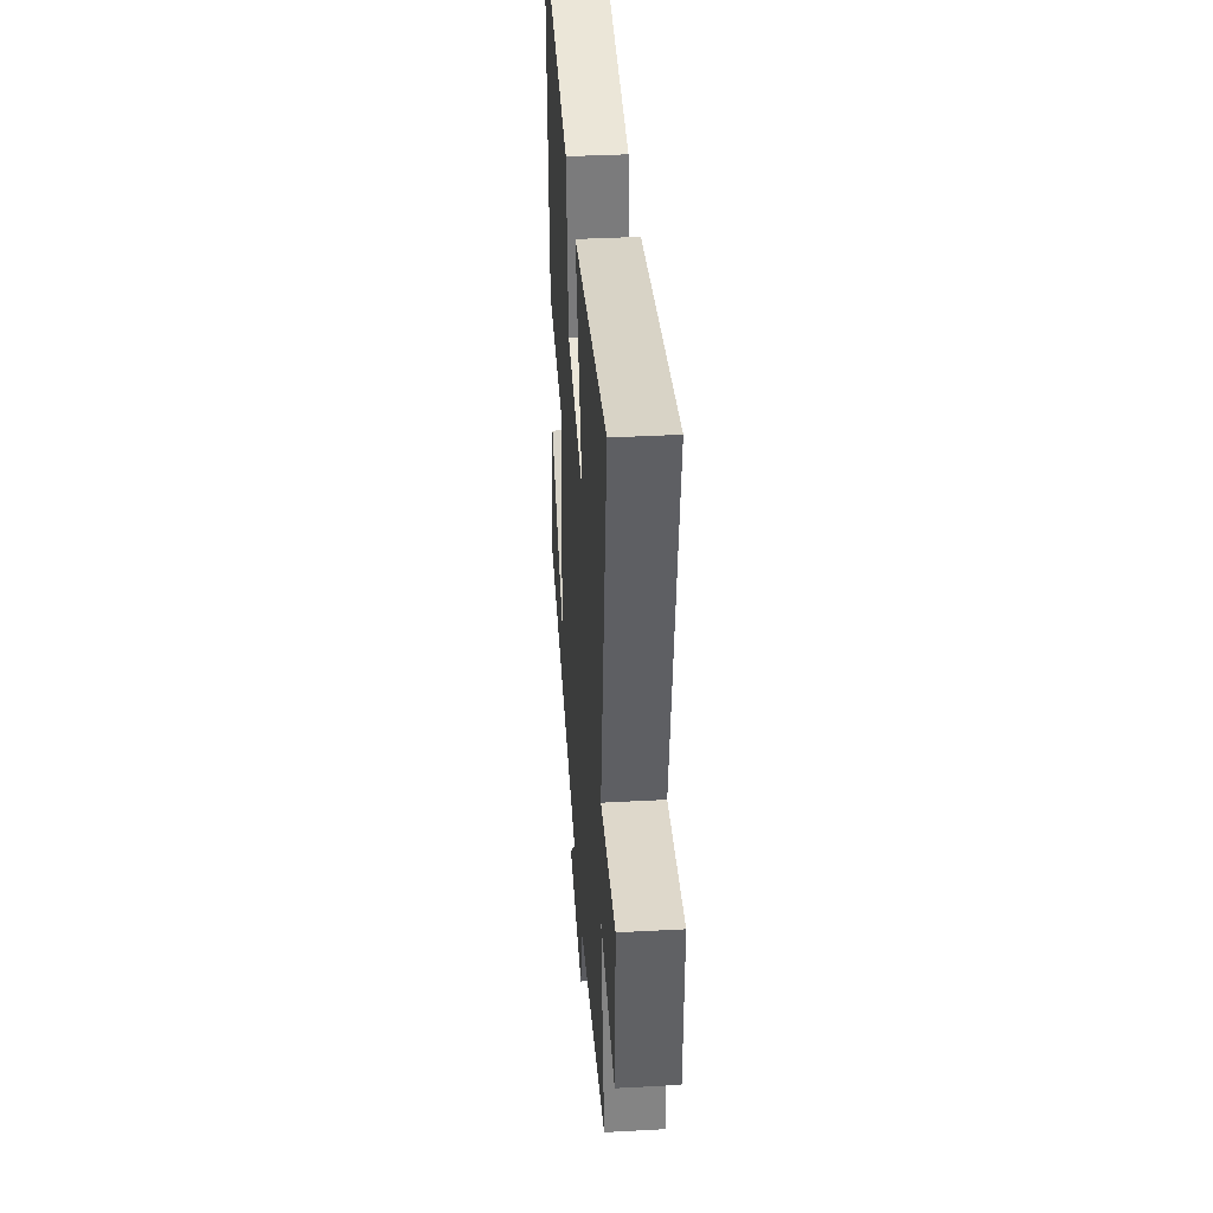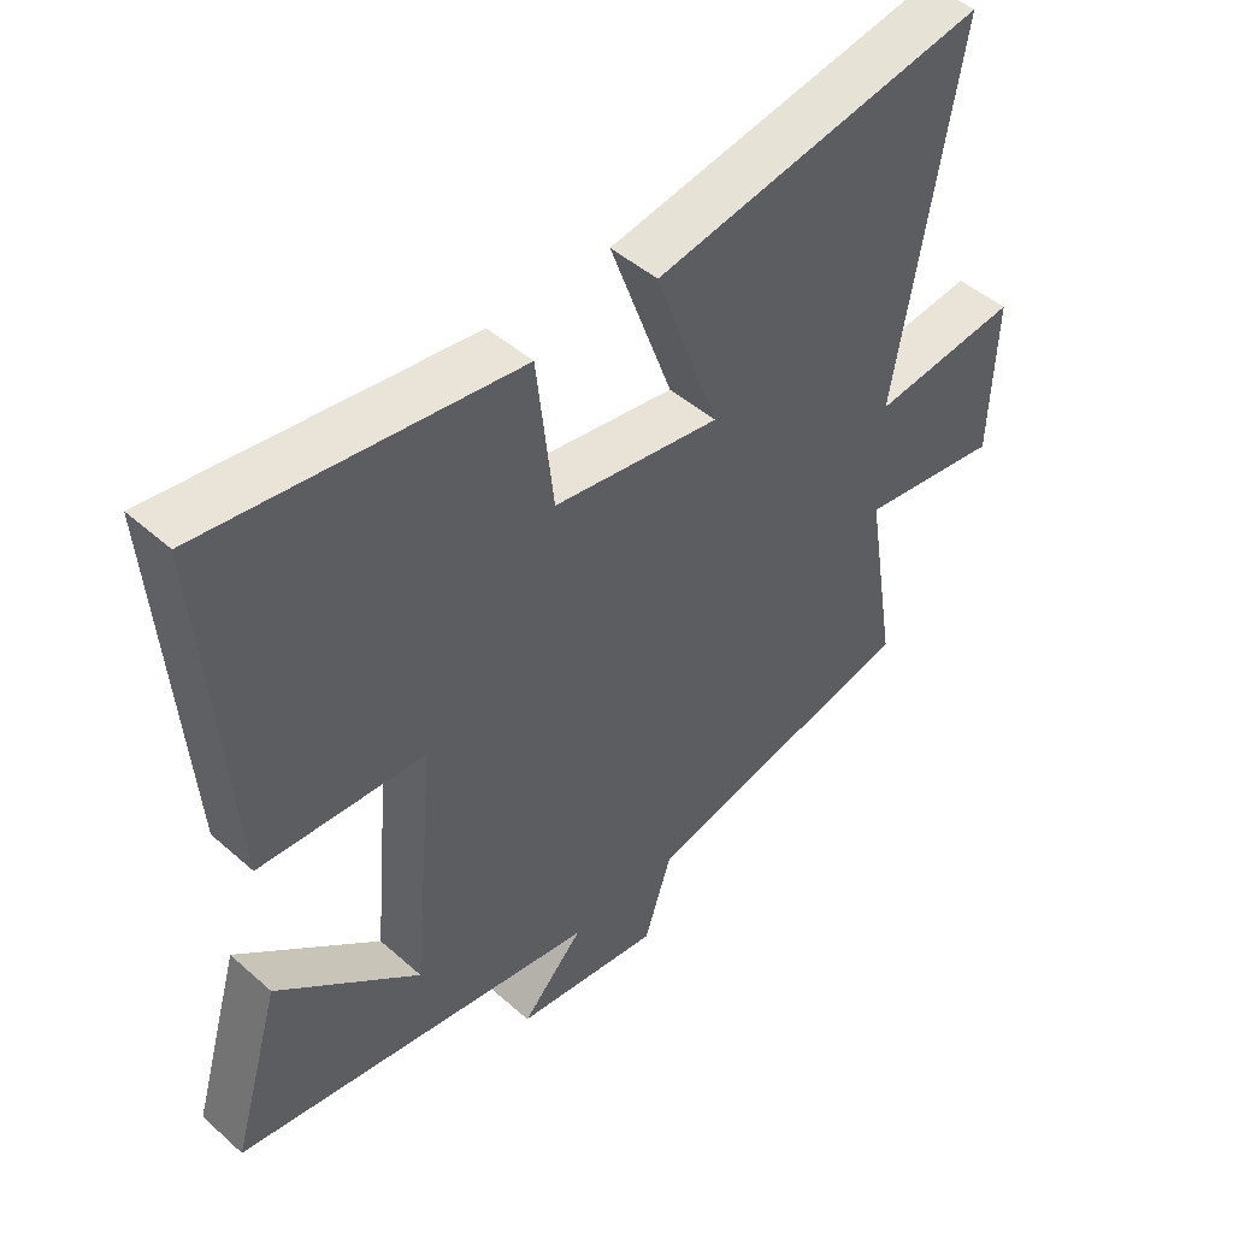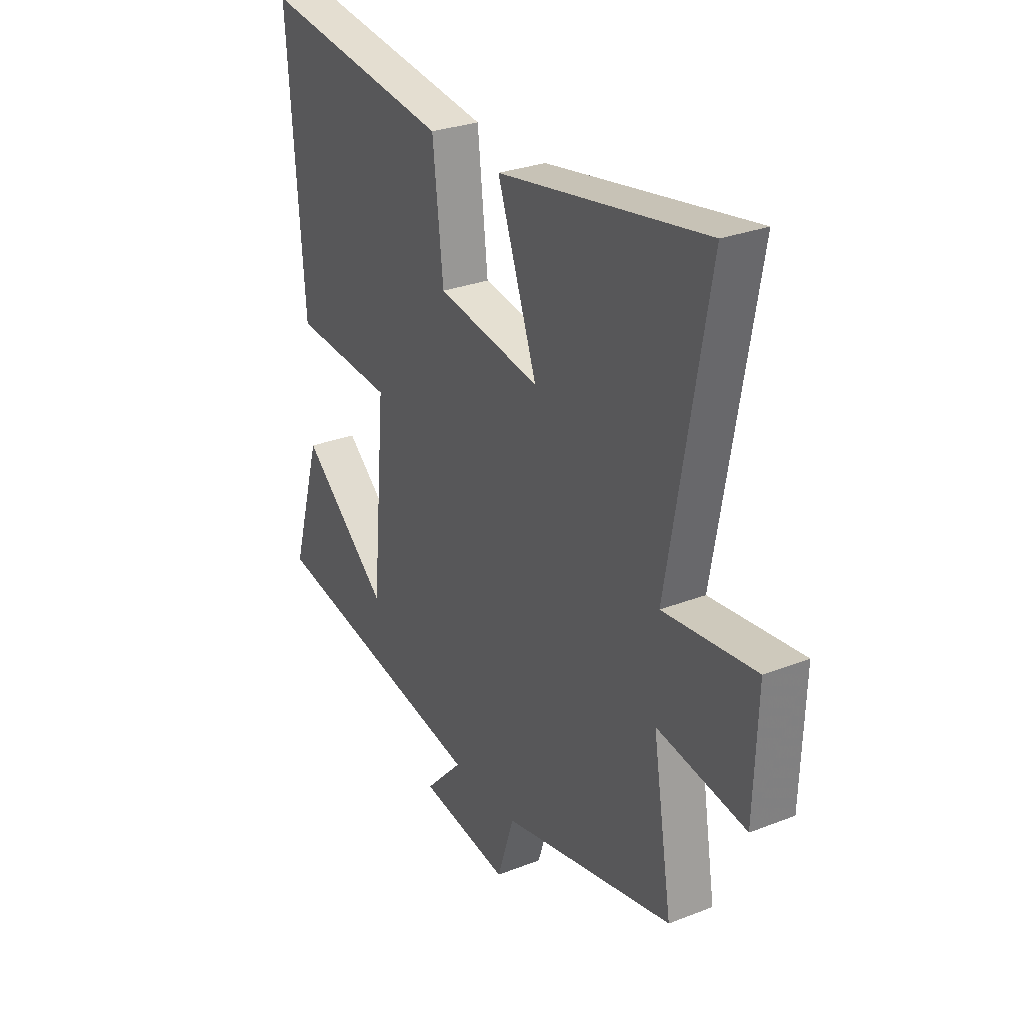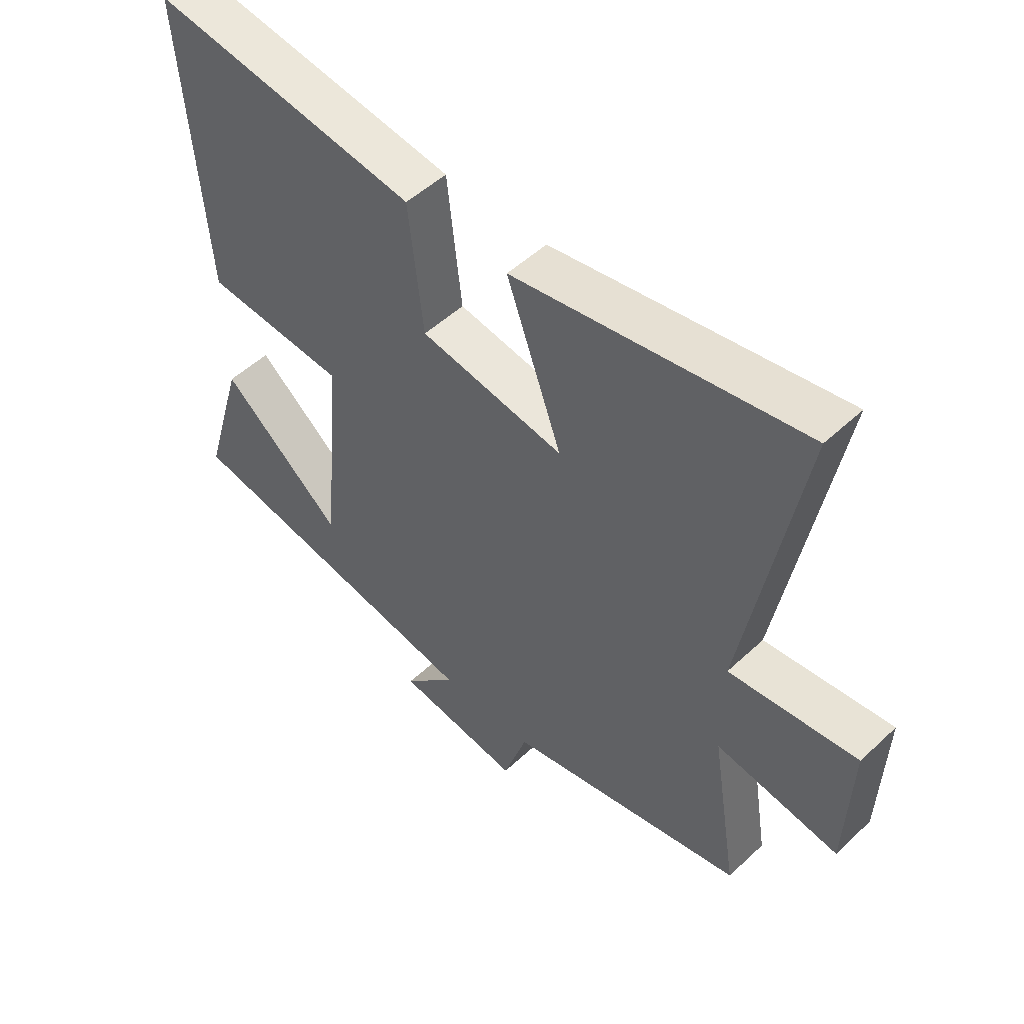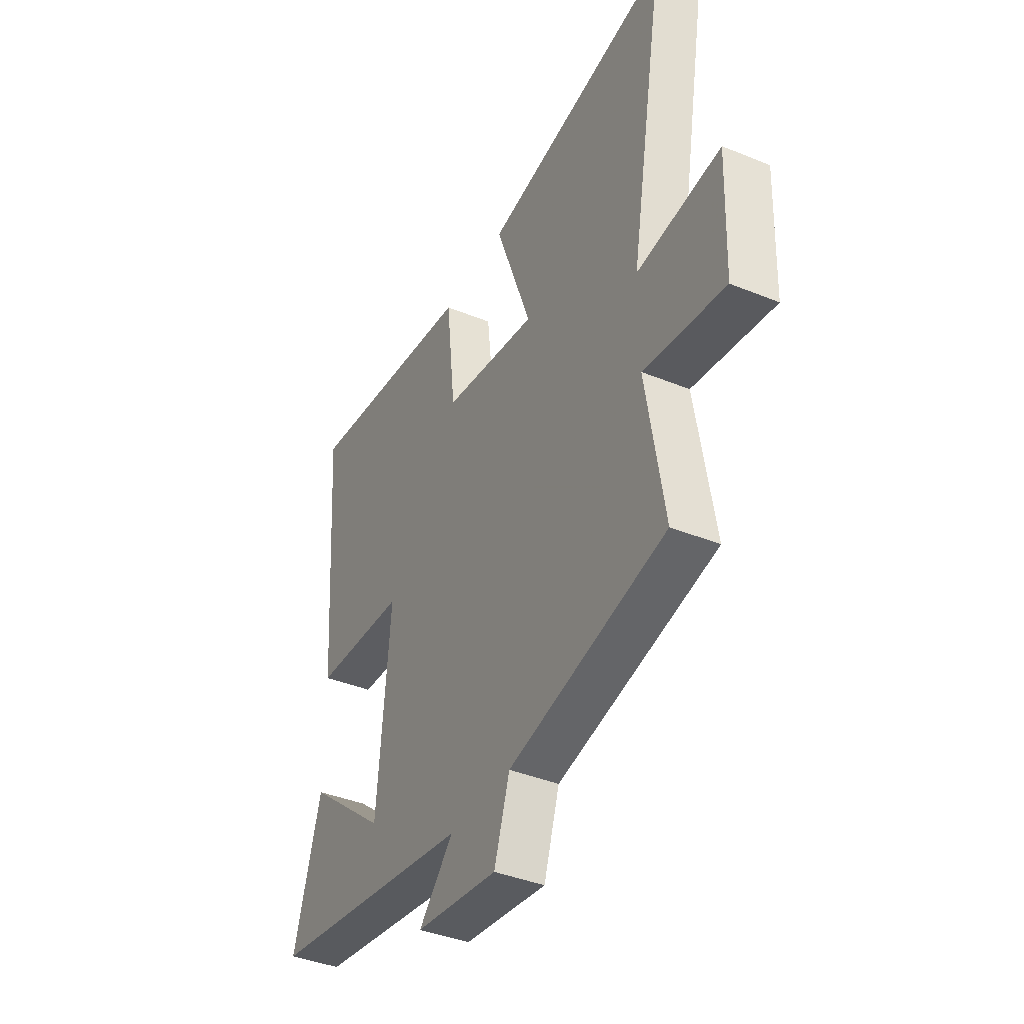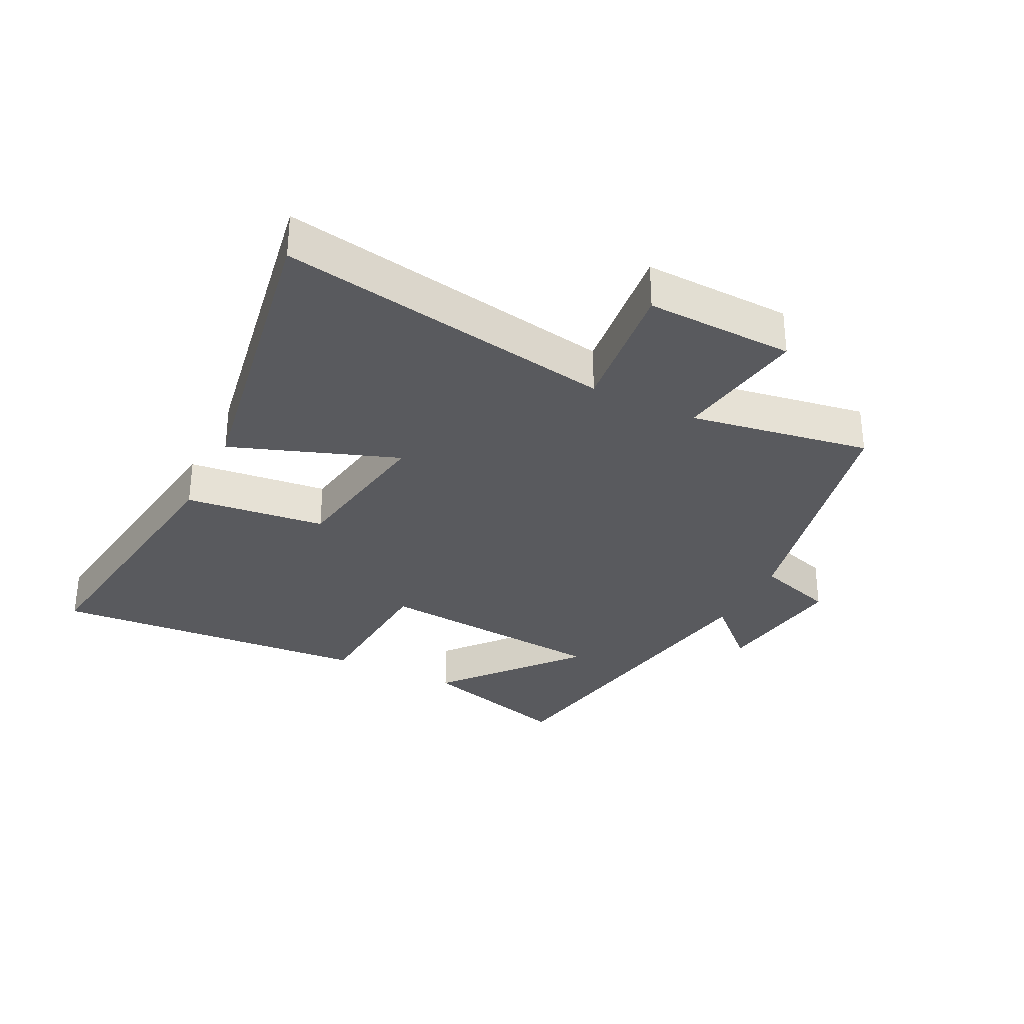
<metadata>
{"format":"obj","ext":"obj","renderer":"f3d","projection":"perspective","resolution":1024,"background":"white","views":[{"elev":38.2,"azim":86.1,"up":"+Z"},{"elev":47.1,"azim":-45.1,"up":"+Z"},{"elev":28.9,"azim":59.8,"up":"+Z"},{"elev":51.2,"azim":44.6,"up":"+Z"},{"elev":-39.8,"azim":63.1,"up":"+Z"},{"elev":-31.5,"azim":63.5,"up":"+Y"}]}
</metadata>
<code>
v 0.547 0.07 -0.408
v 0.135 0.07 -0.5
v 0.094 0.07 -0.626
v -0.122 0.07 -0.596
v -0.031 0.07 -0.5
v -0.572 0.07 -0.408
v -0.5 0.07 -0.162
v -0.289 0.07 -0.338
v -0.255 0.07 0.036
v -0.5 0.07 0.052
v -0.537 0.07 0.562
v -0.079 0.07 0.5
v -0.054 0.07 0.277
v 0.194 0.07 0.237
v 0.099 0.07 0.5
v 0.593 0.07 0.586
v 0.5 0.07 0.054
v 0.719 0.07 0.079
v 0.711 0.07 -0.155
v 0.5 0.07 -0.122
v 0.547 0 -0.408
v 0.135 0 -0.5
v 0.094 0 -0.626
v -0.122 0 -0.596
v -0.031 0 -0.5
v -0.572 0 -0.408
v -0.5 0 -0.162
v -0.289 0 -0.338
v -0.255 0 0.036
v -0.5 0 0.052
v -0.537 0 0.562
v -0.079 0 0.5
v -0.054 0 0.277
v 0.194 0 0.237
v 0.099 0 0.5
v 0.593 0 0.586
v 0.5 0 0.054
v 0.719 0 0.079
v 0.711 0 -0.155
v 0.5 0 -0.122
f 17 18 19 20
f 14 15 16 17
f 13 14 17 20
f 11 12 13
f 10 11 13
f 9 10 13
f 20 1 2
f 13 20 2
f 9 13 2
f 8 9 2
f 6 7 8
f 5 6 8 2
f 2 3 4 5
f 40 39 38 37
f 37 36 35 34
f 40 37 34 33
f 33 32 31
f 33 31 30
f 33 30 29
f 22 21 40
f 22 40 33
f 22 33 29
f 22 29 28
f 28 27 26
f 22 28 26 25
f 25 24 23 22
f 1 21 22 2
f 2 22 23 3
f 3 23 24 4
f 4 24 25 5
f 5 25 26 6
f 6 26 27 7
f 7 27 28 8
f 8 28 29 9
f 9 29 30 10
f 10 30 31 11
f 11 31 32 12
f 12 32 33 13
f 13 33 34 14
f 14 34 35 15
f 15 35 36 16
f 16 36 37 17
f 17 37 38 18
f 18 38 39 19
f 19 39 40 20
f 20 40 21 1

</code>
